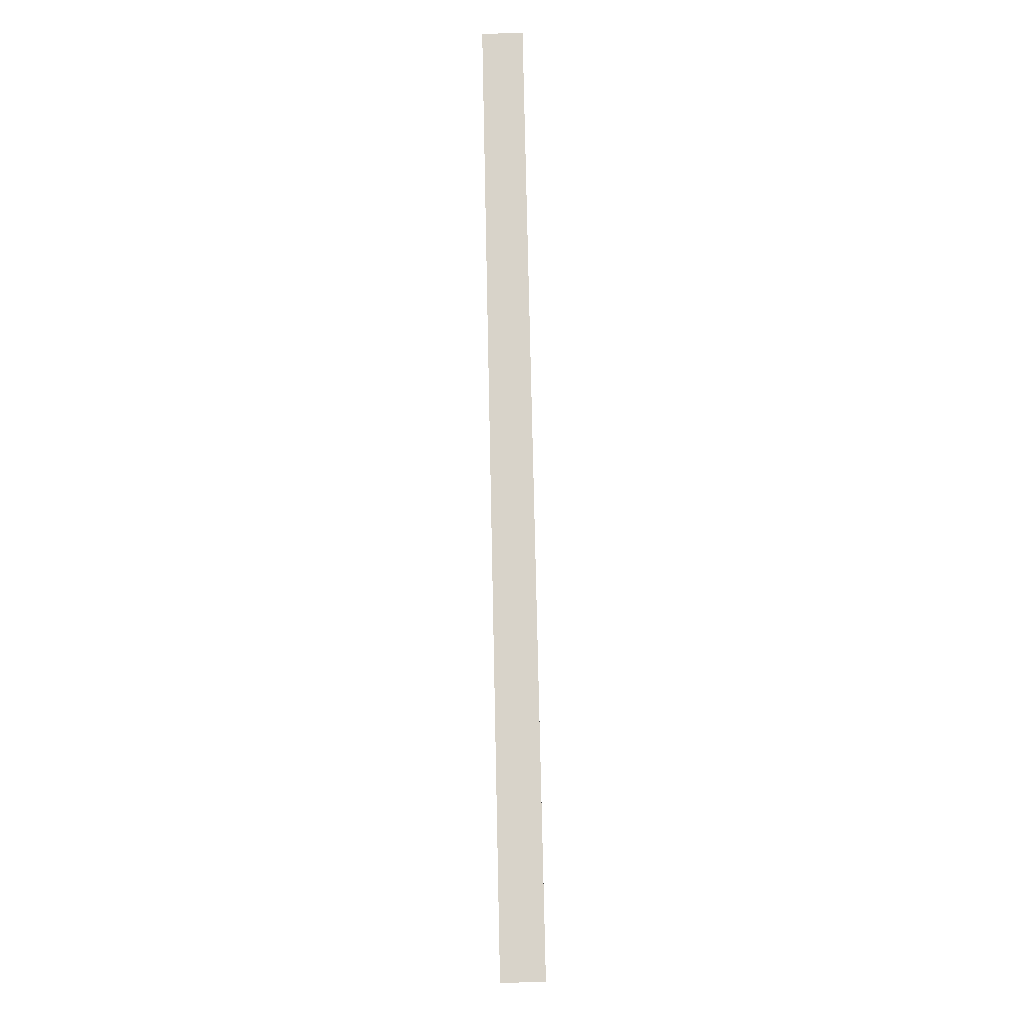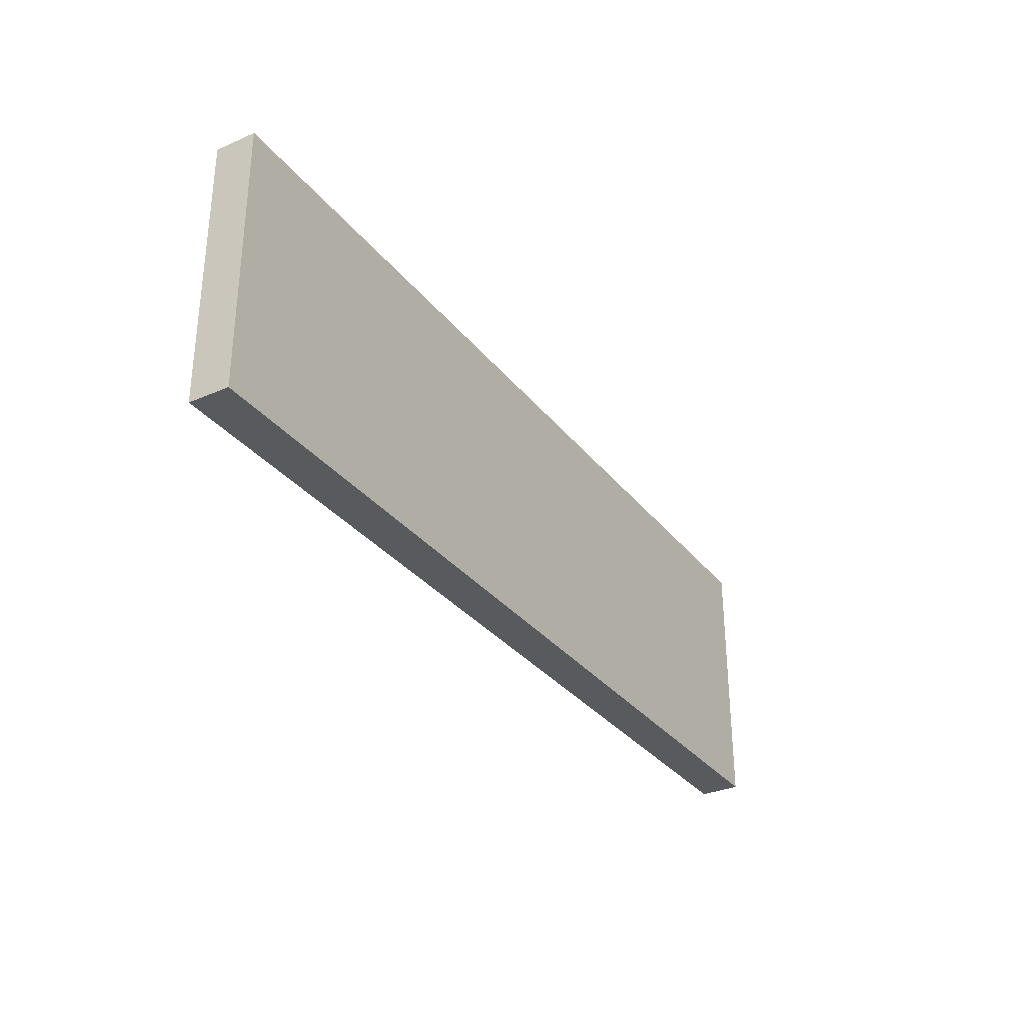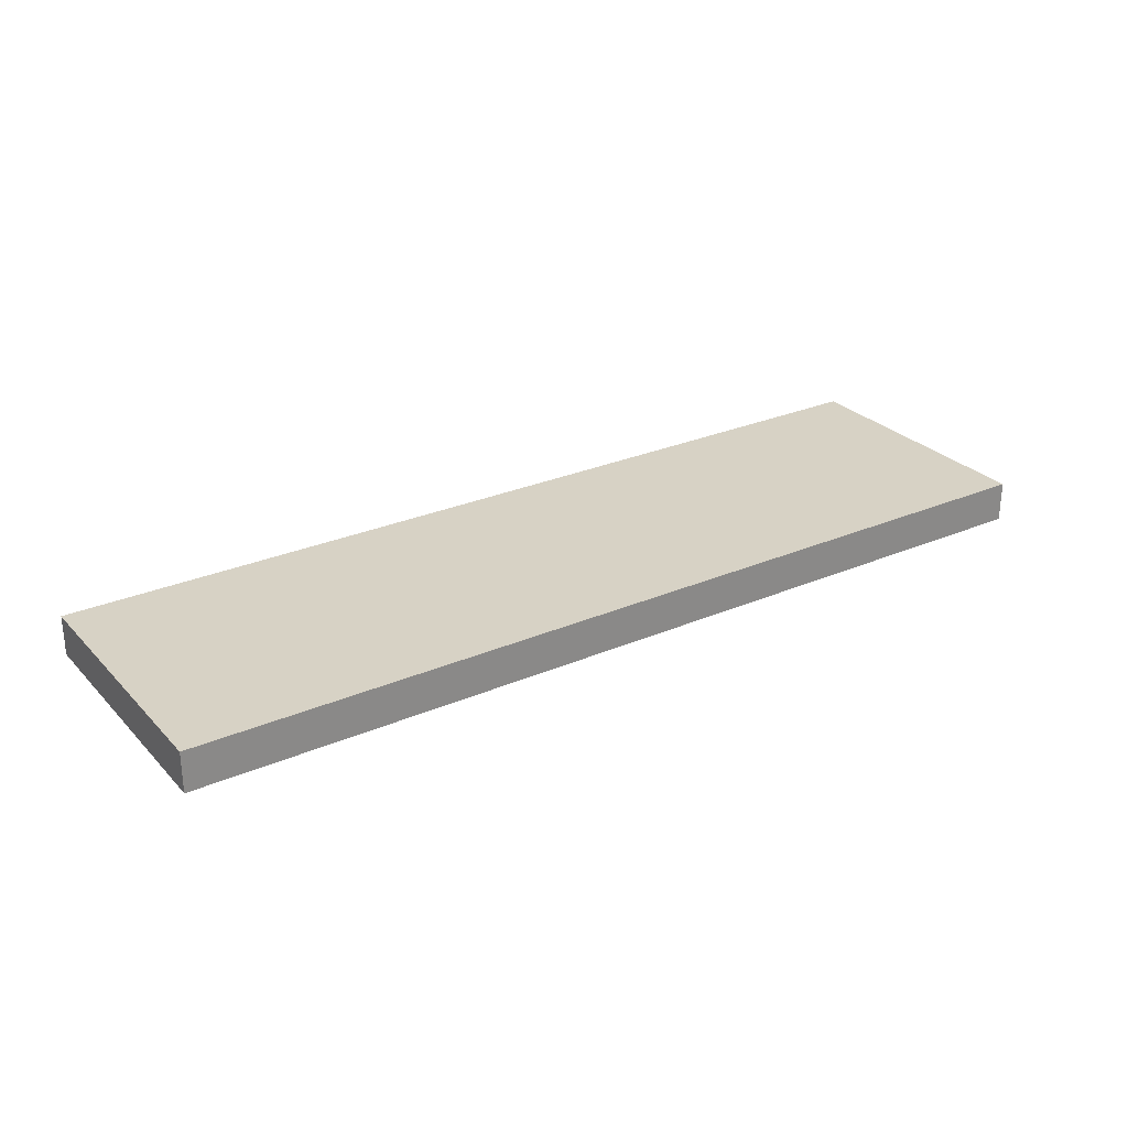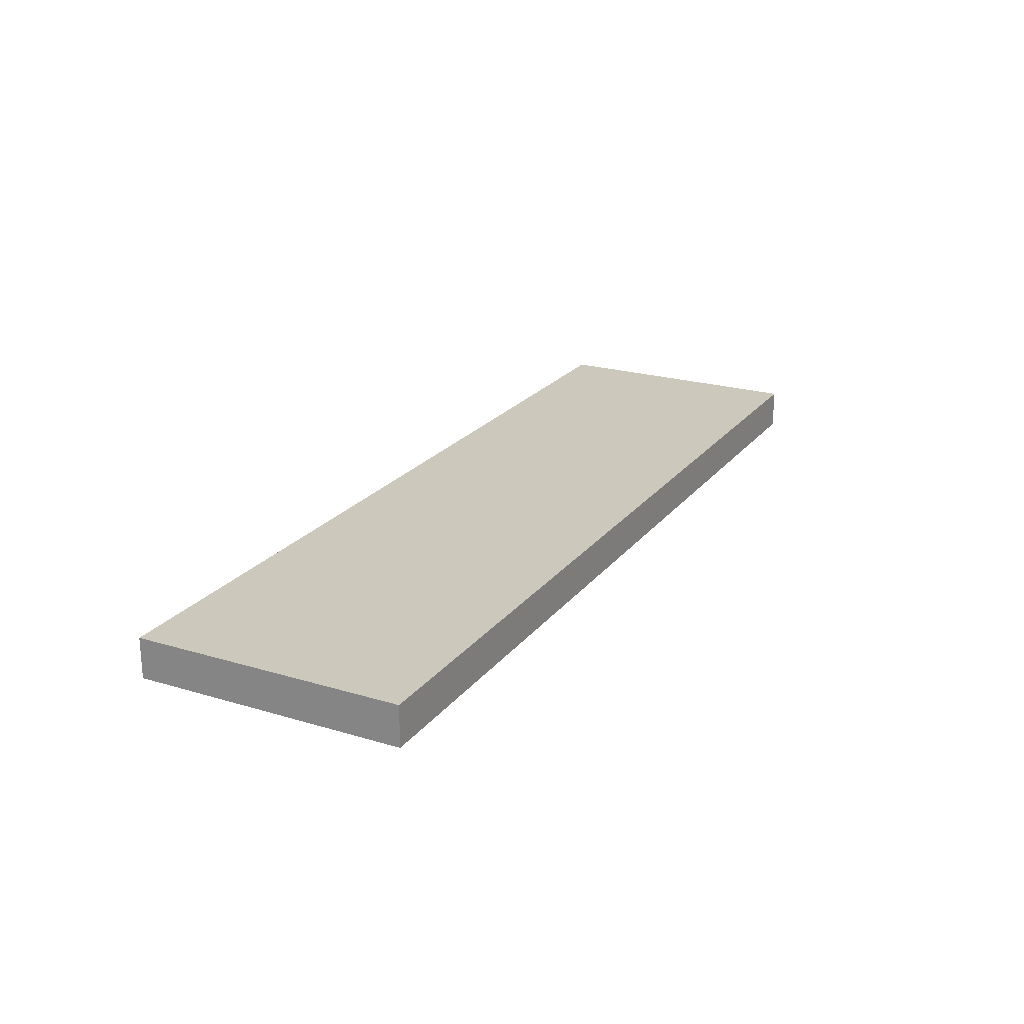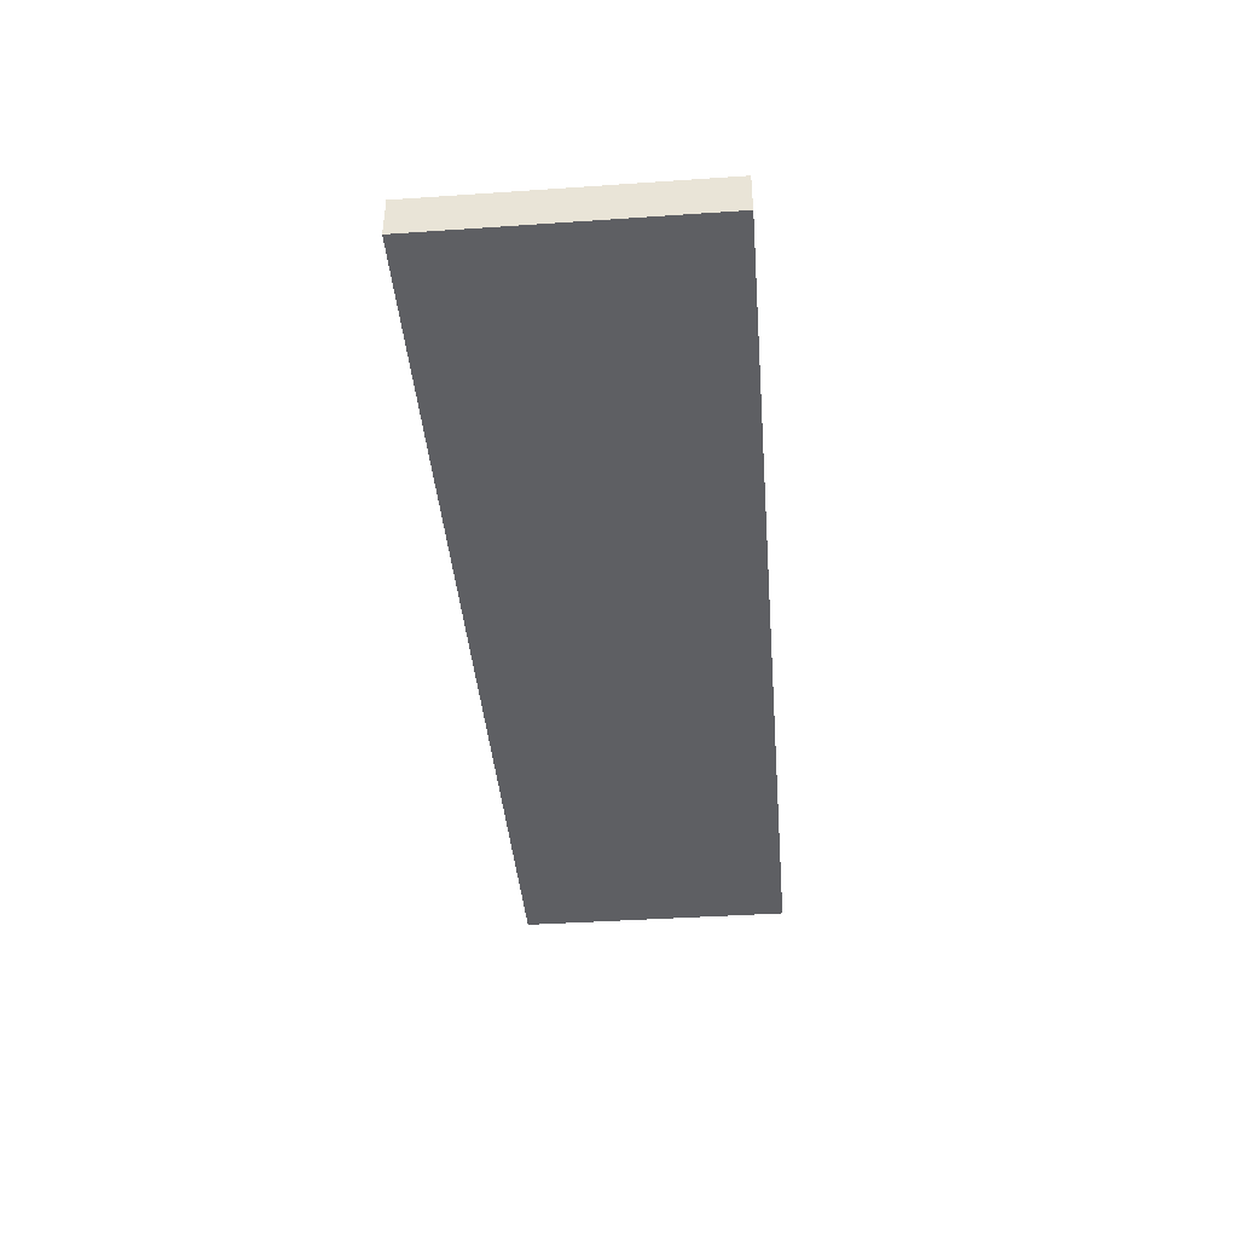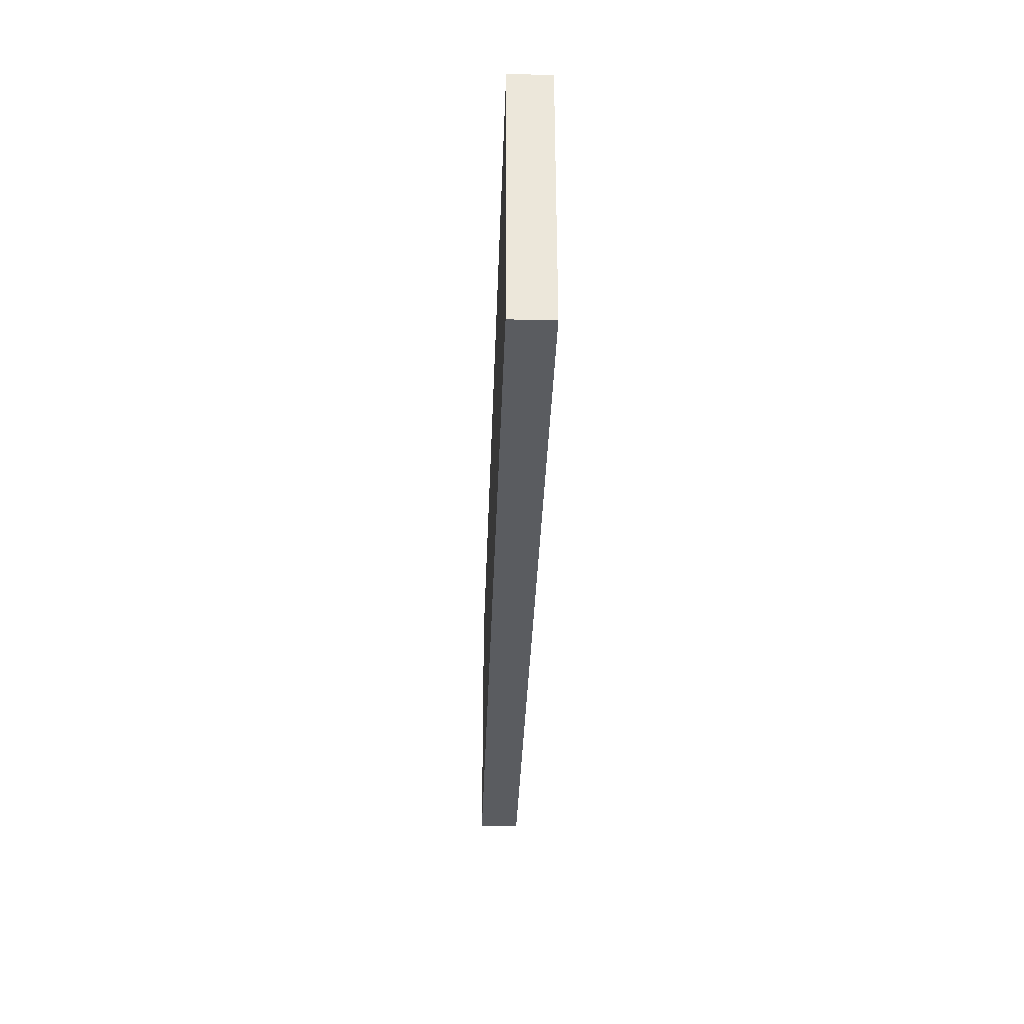
<metadata>
{"format":"obj","ext":"obj","renderer":"f3d","projection":"perspective","resolution":1024,"background":"white","views":[{"elev":75.8,"azim":-91.2,"up":"+Y"},{"elev":-31.8,"azim":-58.6,"up":"+Y"},{"elev":27.5,"azim":146.5,"up":"+Z"},{"elev":22.2,"azim":117.5,"up":"+Z"},{"elev":-41.1,"azim":-85.3,"up":"+Z"},{"elev":-34.1,"azim":88.1,"up":"+Y"}]}
</metadata>
<code>
g default
v -10.29 10.21 -23.68
v -10.29 0.1256 -23.68
v 24.18 10.21 -23.68
v 24.18 0.1256 -23.68
v -10.29 10.21 -22.17
v -10.29 0.1256 -22.17
v 24.18 10.21 -22.17
v 24.18 0.1256 -22.17
g fWall
f 1 5 7 3
f 4 3 7 8
f 8 7 5 6
f 6 2 4 8
f 2 1 3 4
f 6 5 1 2

</code>
